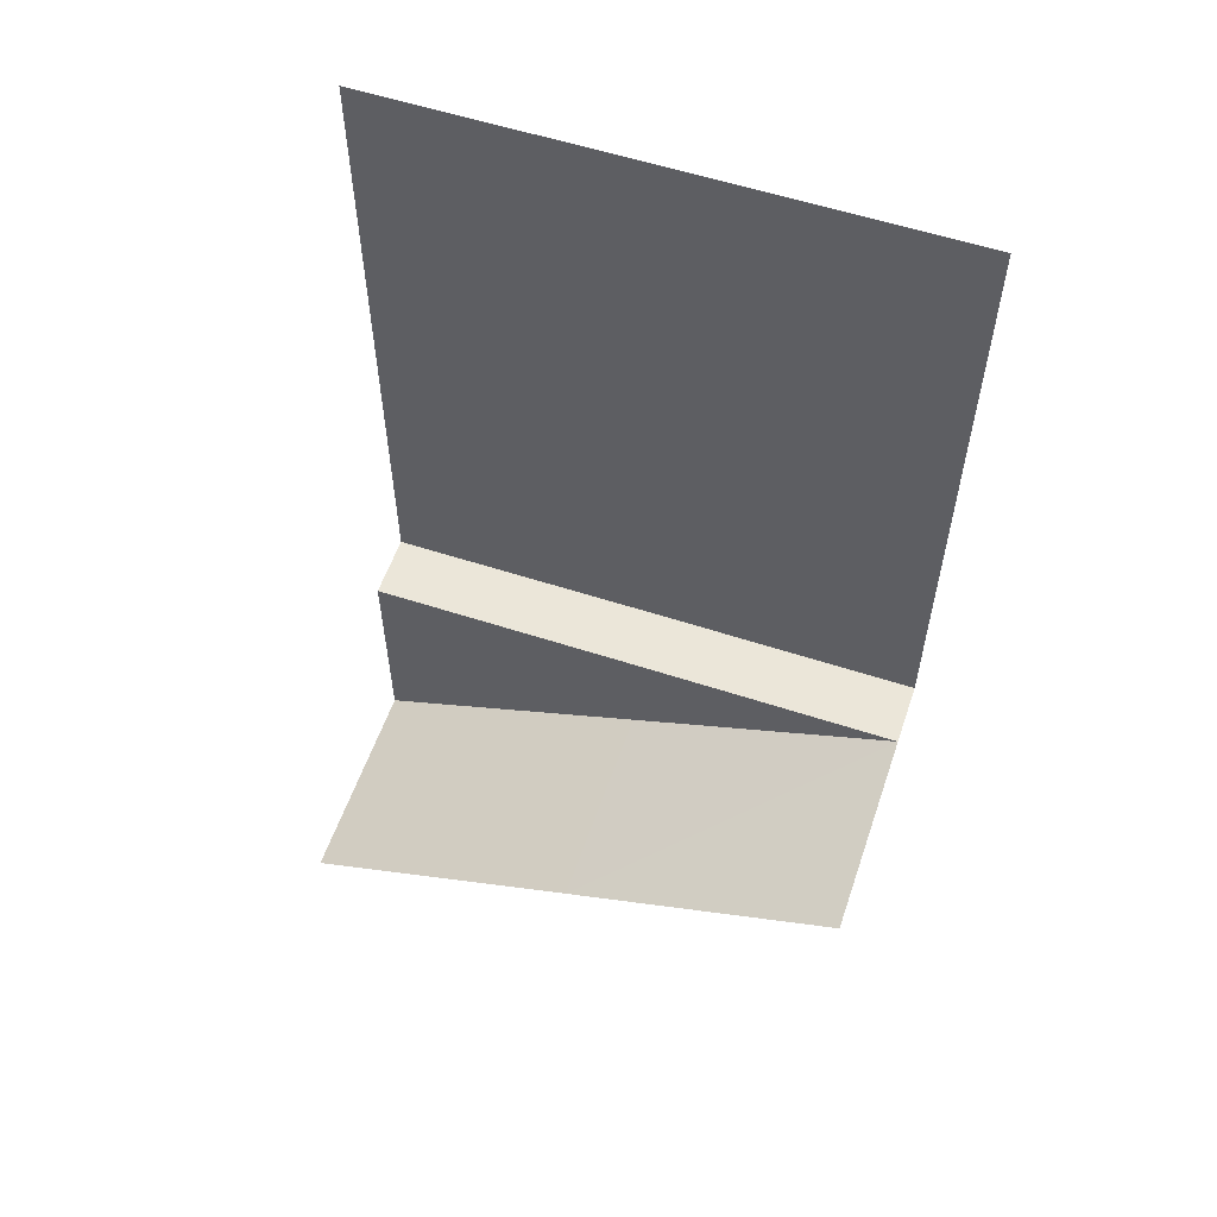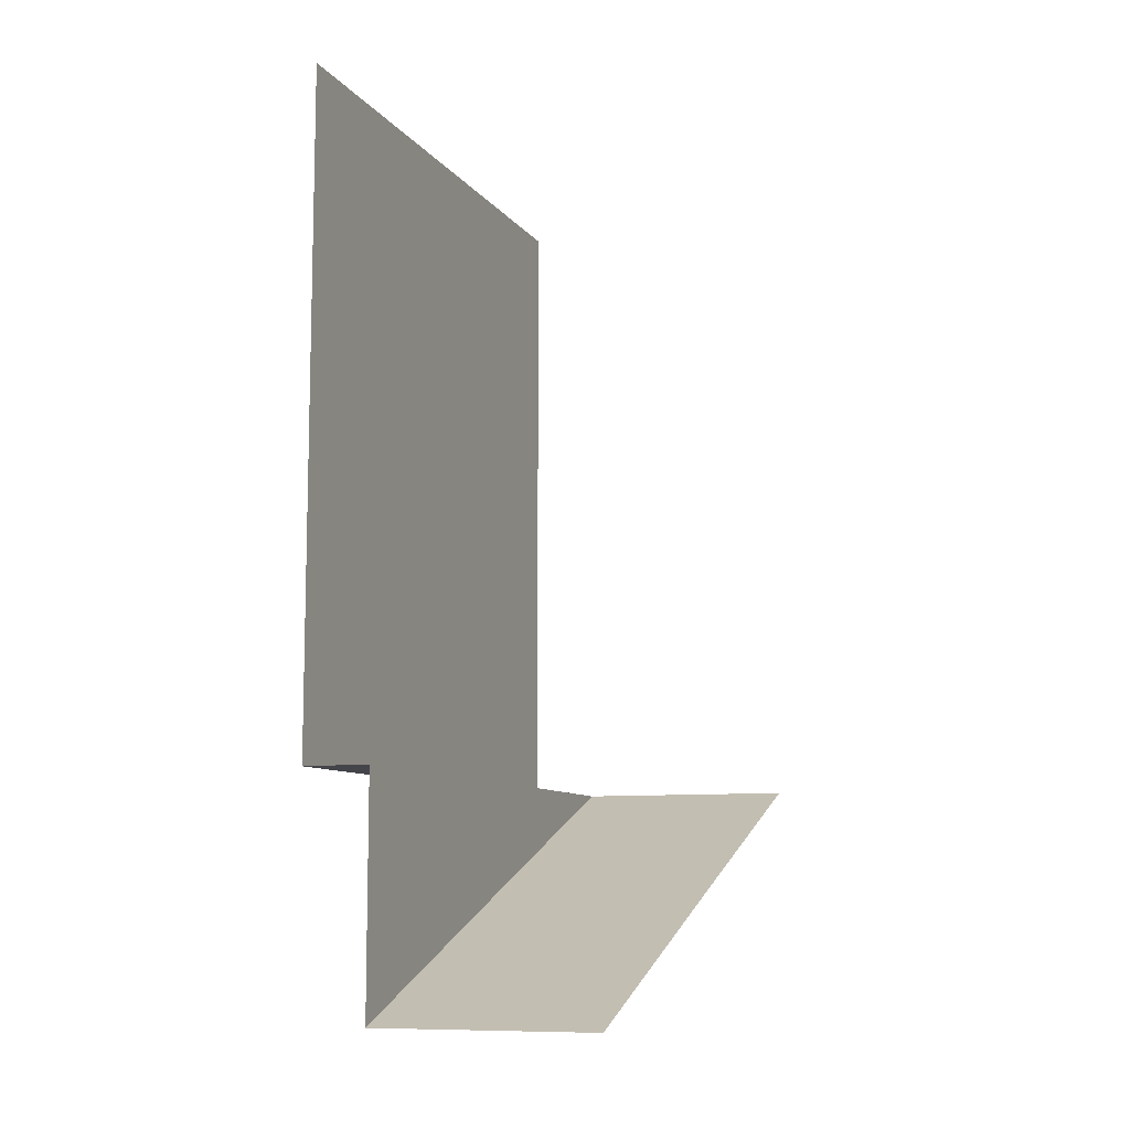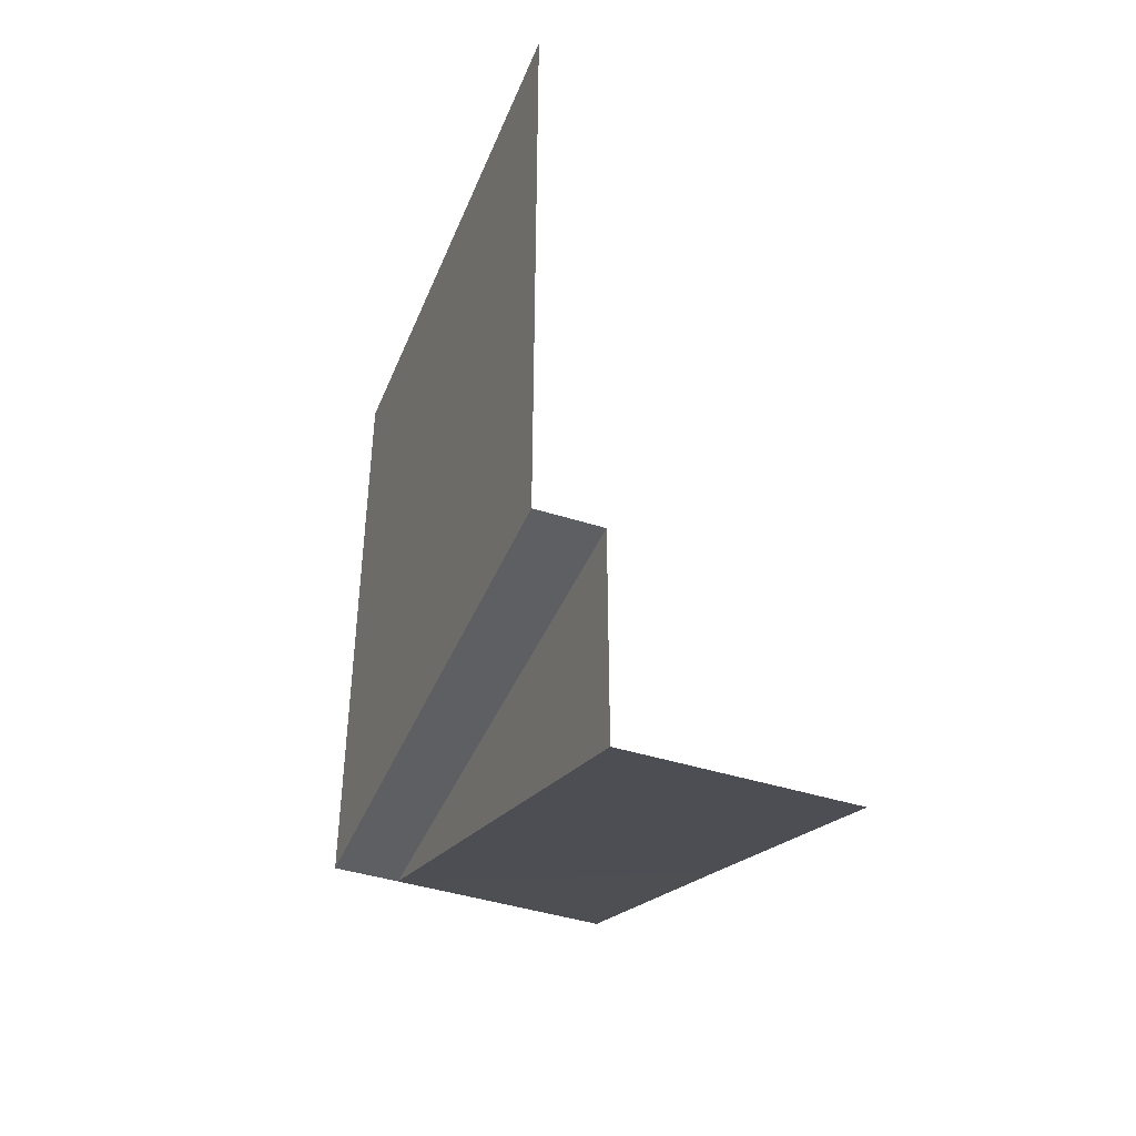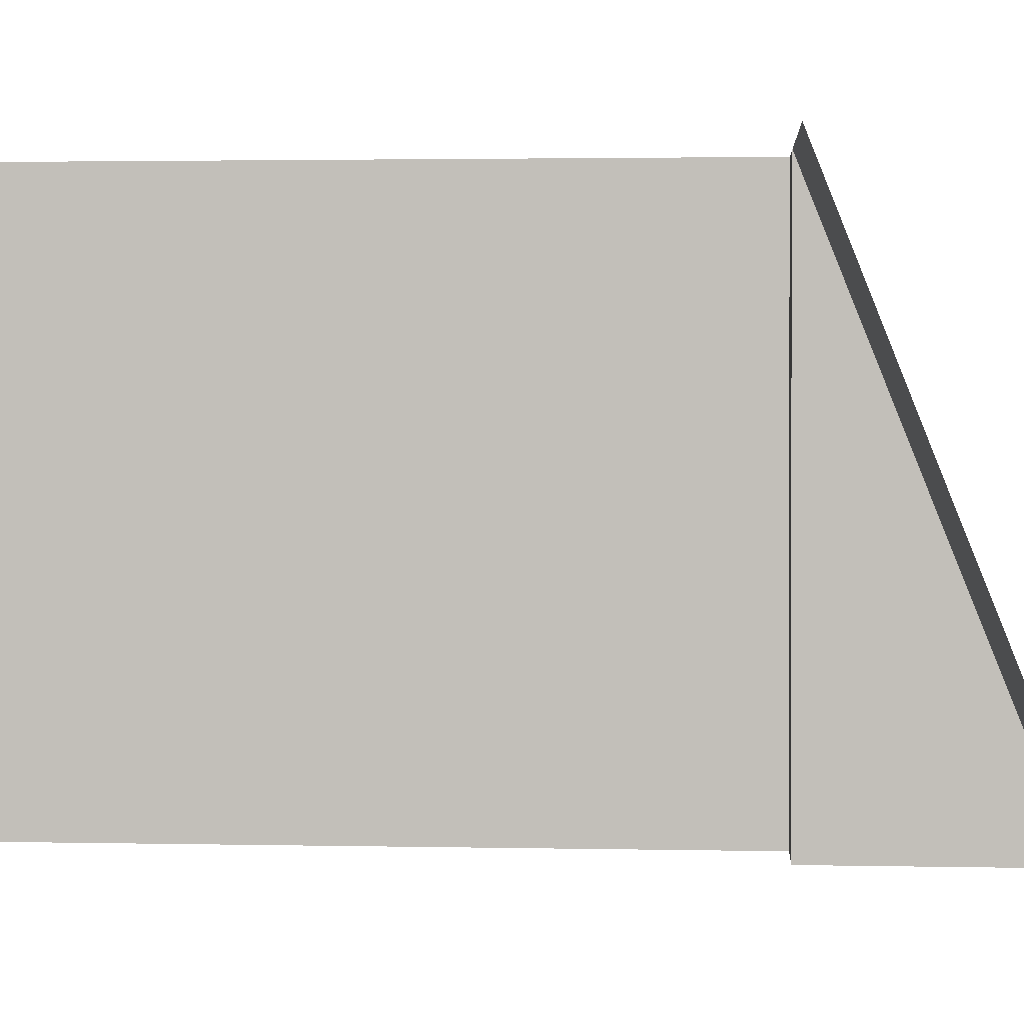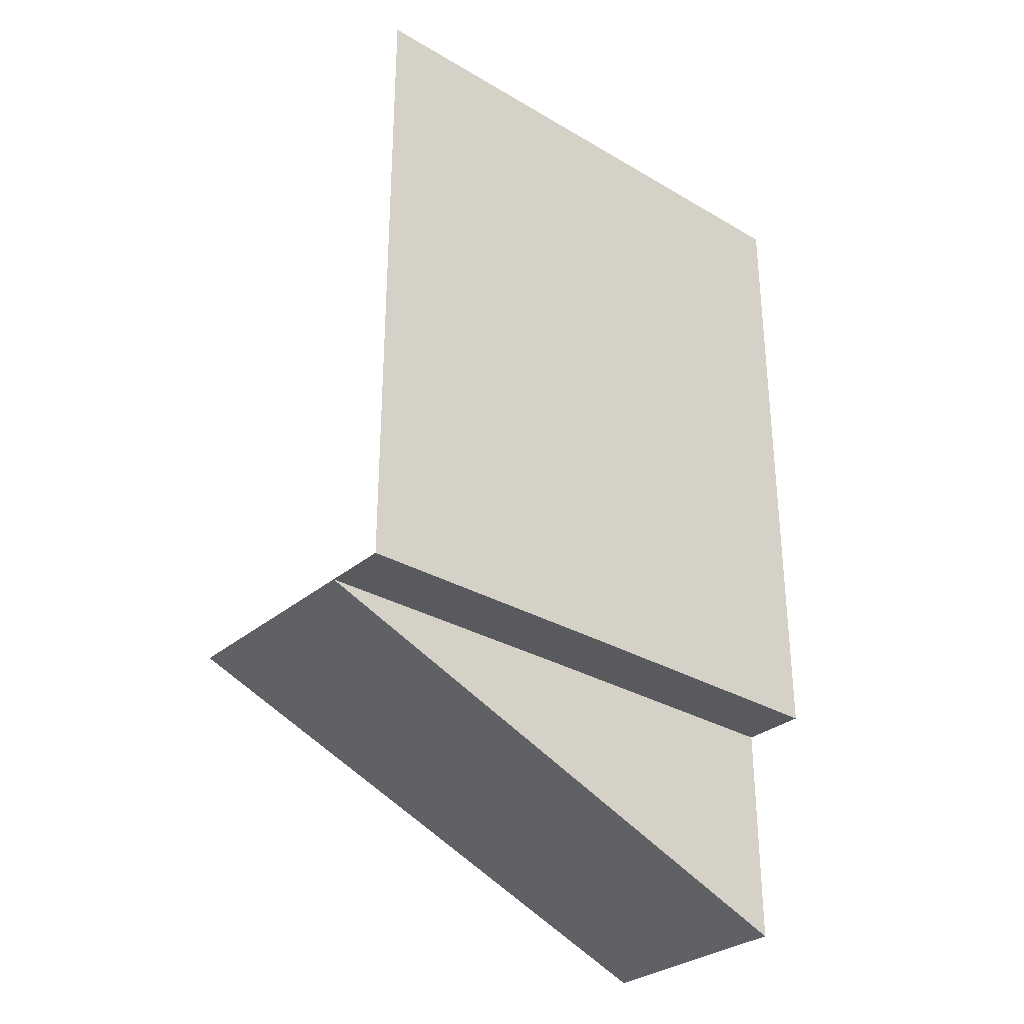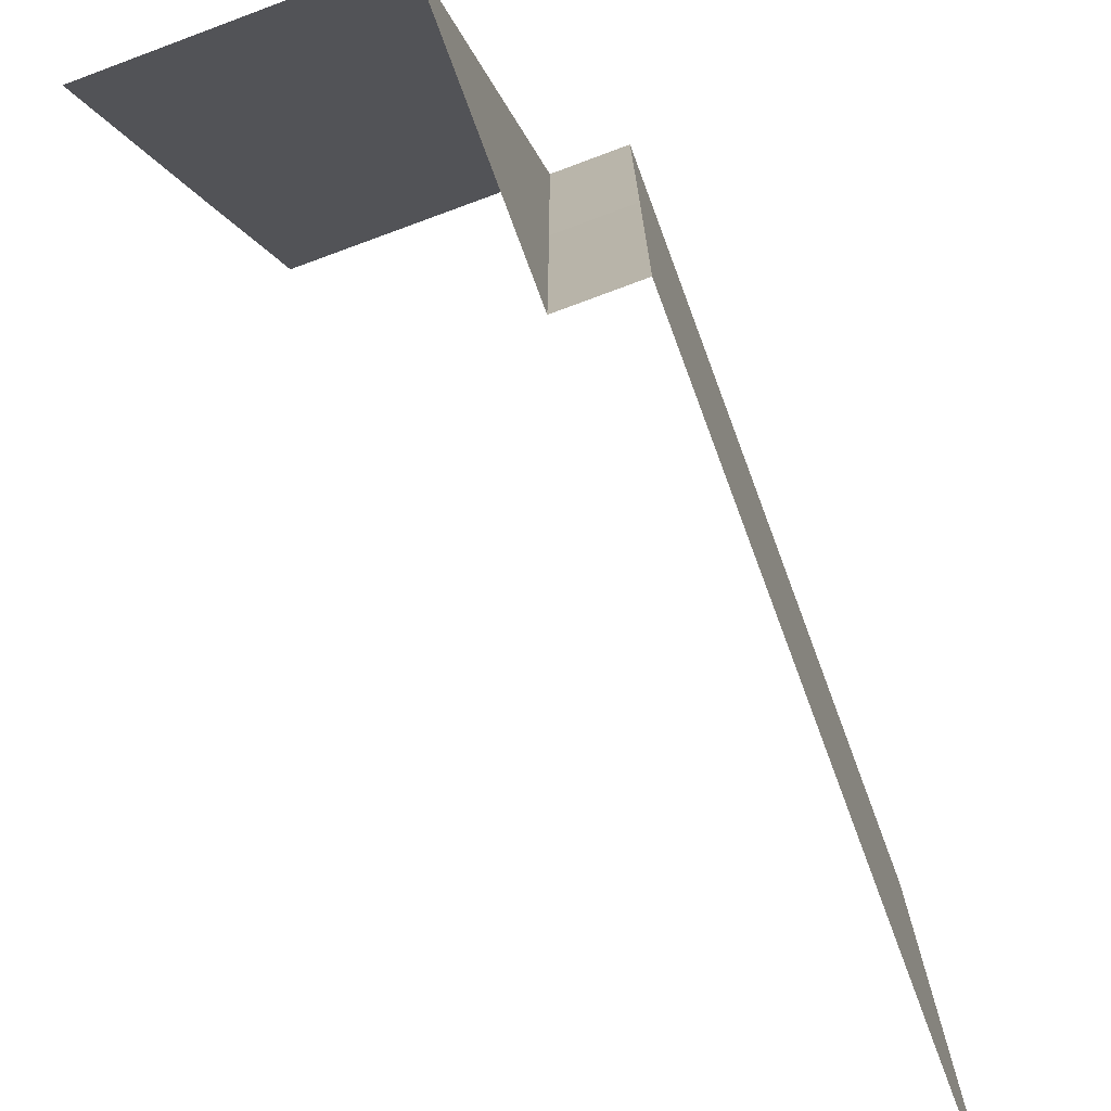
<metadata>
{"format":"obj","ext":"obj","renderer":"f3d","projection":"perspective","resolution":1024,"background":"white","views":[{"elev":57.0,"azim":108.9,"up":"+Z"},{"elev":-9.5,"azim":20.9,"up":"+Z"},{"elev":-41.9,"azim":-21.2,"up":"+Z"},{"elev":2.3,"azim":94.2,"up":"+Y"},{"elev":-30.6,"azim":-130.0,"up":"+Z"},{"elev":-74.1,"azim":-159.6,"up":"+Y"}]}
</metadata>
<code>
v 406 395 328
v 406 0 -107
v 406 0 328
v 406 0 -107
v 406 395 328
v 406 395 -107
v 406 784 328
v 406 395 -107
v 406 395 328
v 406 395 -107
v 406 784 328
v 406 784 -107
v 406 395 -584
v 498 395 -584
v 498 0 -586
v 498 0 -586
v 406 0 -586
v 406 395 -584
v 406 784 -584
v 498 784 -584
v 498 395 -584
v 498 395 -584
v 406 395 -584
v 406 784 -584
v 498 395 -740
v 498 395 -584
v 498 784 -584
v 799 395 -740
v 498 395 -740
v 498 784 -584
v 799 784 -585
v 799 395 -740
v 498 784 -584
v 799 395 -740
v 799 0 -899
v 498 395 -740
v 799 0 -899
v 498 0 -899
v 498 395 -740
v 498 0 -899
v 498 0 -586
v 498 395 -584
v 498 0 -899
v 498 395 -584
v 498 395 -740
v 406 395 -107
v 406 0 -586
v 406 0 -107
v 406 0 -586
v 406 395 -107
v 406 395 -584
v 406 784 -107
v 406 395 -584
v 406 395 -107
v 406 395 -584
v 406 784 -107
v 406 784 -584
f 1 2 3
f 4 5 6
f 7 8 9
f 10 11 12
f 13 14 15
f 16 17 18
f 19 20 21
f 22 23 24
f 25 26 27
f 28 29 30
f 31 32 33
f 34 35 36
f 37 38 39
f 40 41 42
f 43 44 45
f 46 47 48
f 49 50 51
f 52 53 54
f 55 56 57

</code>
